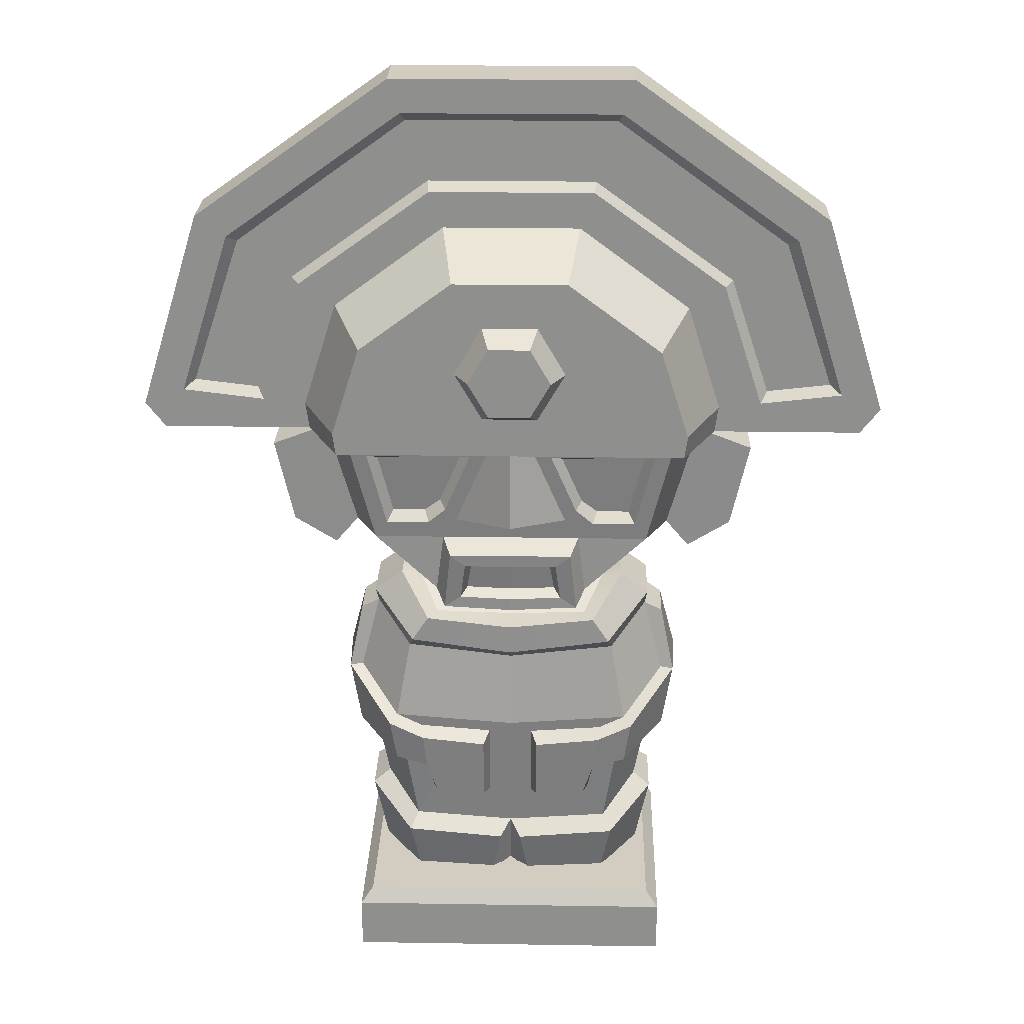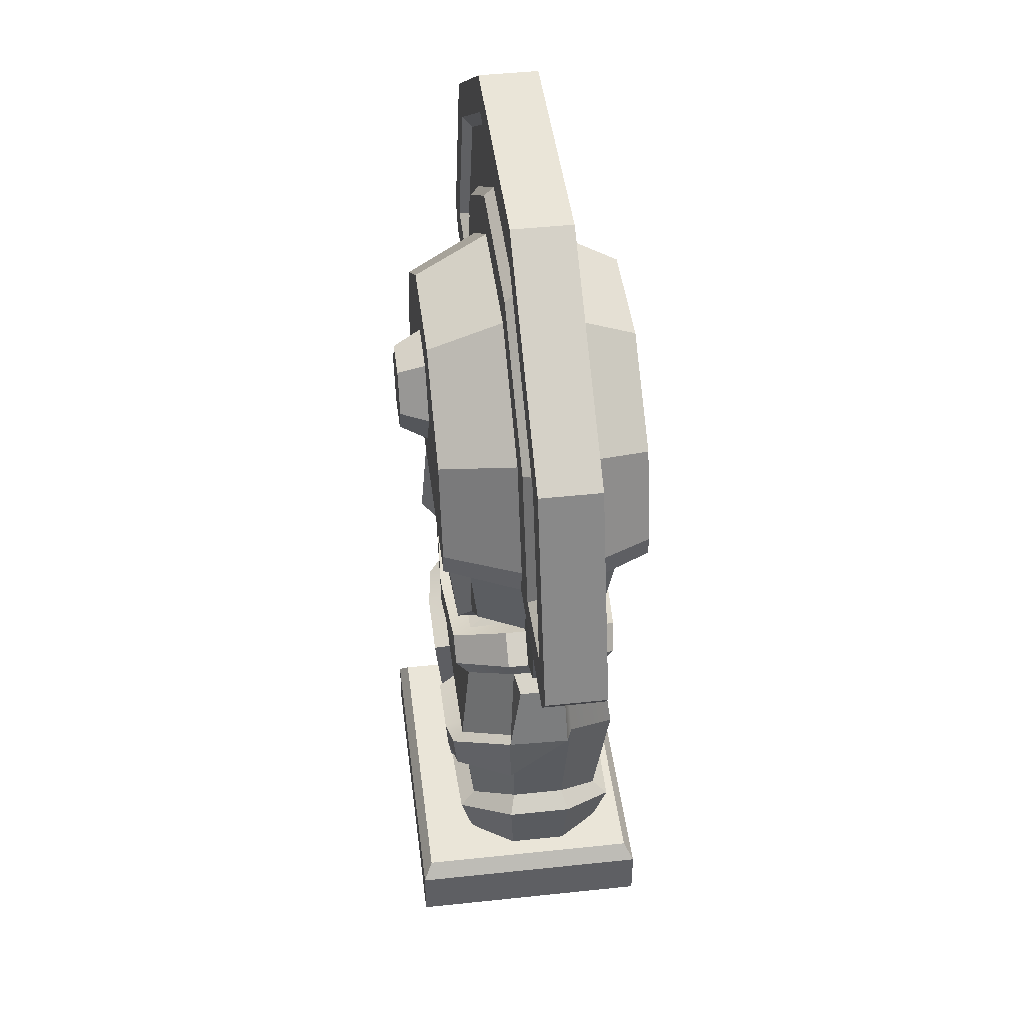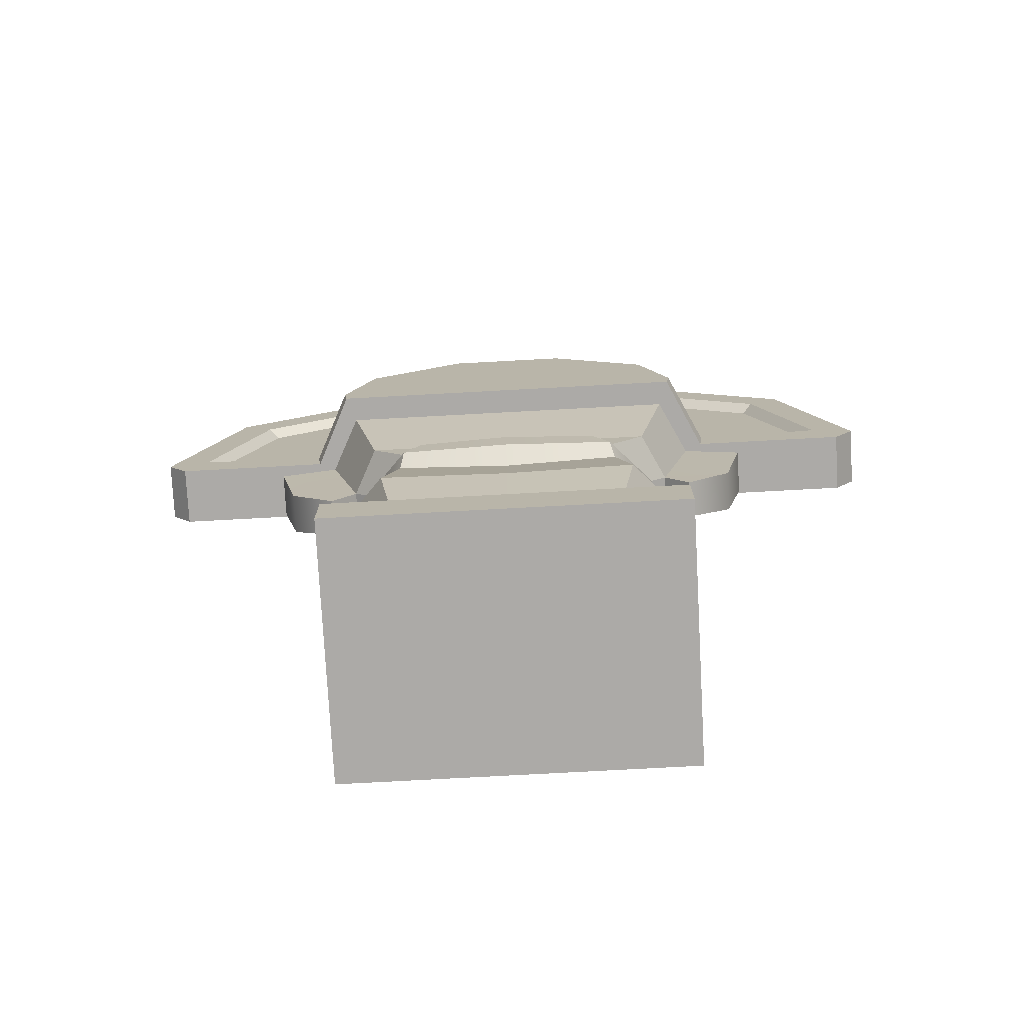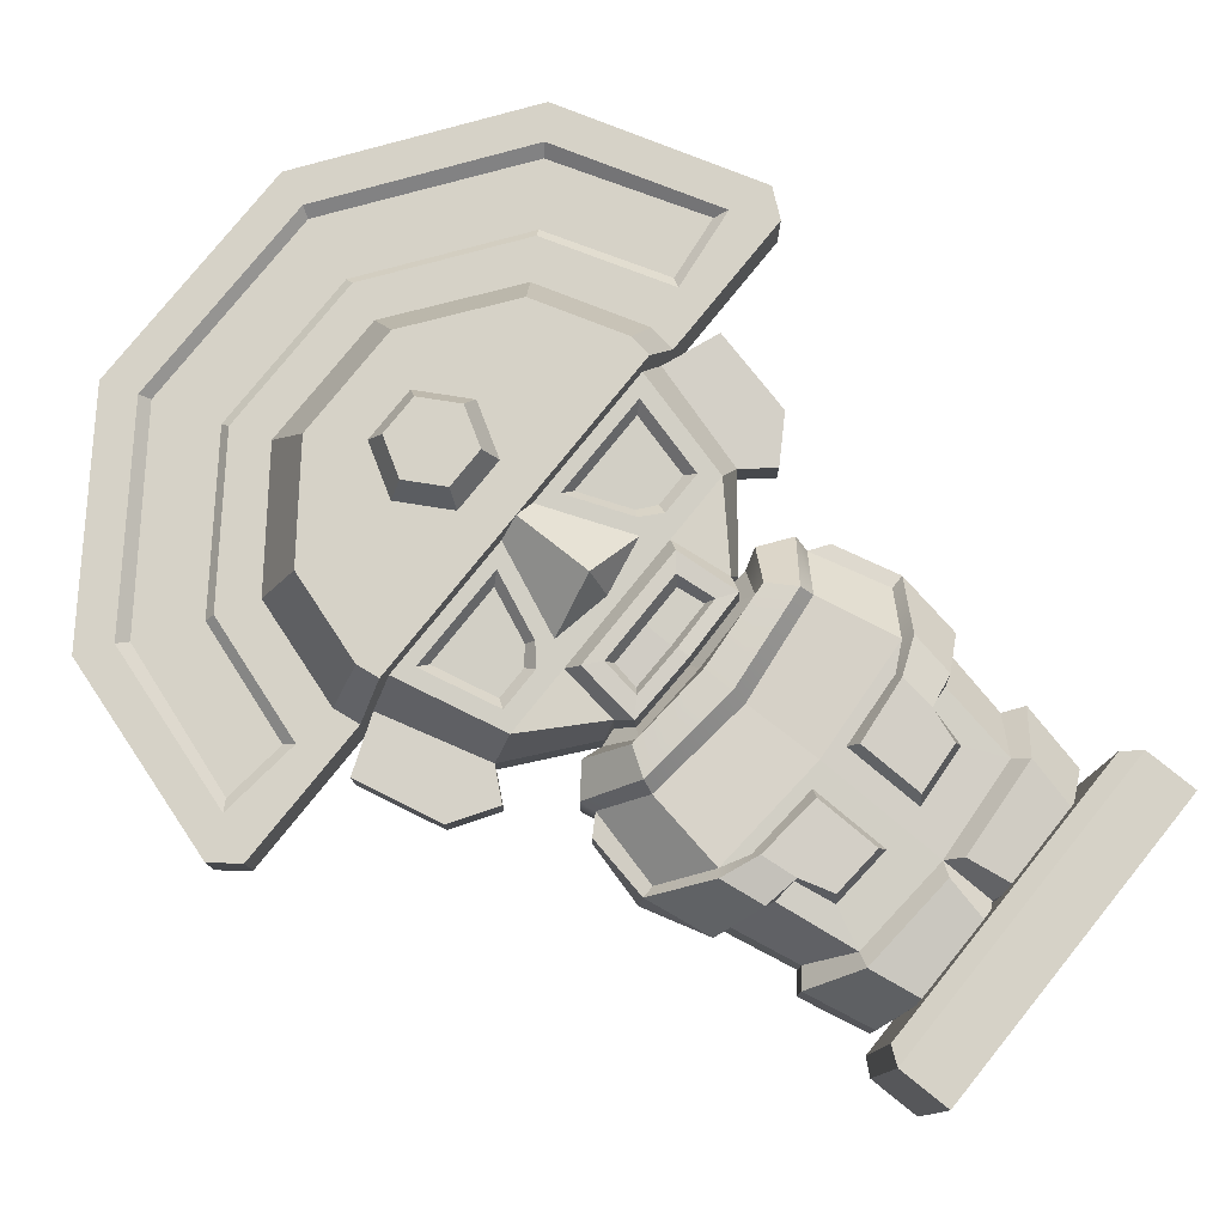
<metadata>
{"format":"obj","ext":"obj","renderer":"f3d","projection":"perspective","resolution":1024,"background":"white","views":[{"elev":24.5,"azim":1.5,"up":"+Y"},{"elev":44.6,"azim":82.9,"up":"+Y"},{"elev":-76.0,"azim":-176.9,"up":"+Y"},{"elev":78.6,"azim":-51.1,"up":"+Z"}]}
</metadata>
<code>
v 1.164 29.64 3.733
v -1.164 29.64 3.733
v -2.328 27.62 3.733
v -1.164 25.61 3.733
v 1.164 25.61 3.733
v 2.328 27.62 3.733
v 0.8621 29.12 4.863
v -0.8621 29.12 4.863
v -1.724 27.62 4.863
v -0.8621 26.13 4.863
v 0.8621 26.13 4.863
v 1.724 27.62 4.863
v 0 27.62 4.863
v -9.039 30.5 0.7219
v -3.452 34.56 0.7219
v 3.452 34.56 0.7219
v 9.039 30.5 0.7219
v 15.08 23.93 0.7219
v -15.08 23.93 0.7219
v -9.039 30.5 -1.695
v -3.452 34.56 -1.695
v 3.452 34.56 -1.695
v 9.039 30.5 -1.695
v 15.08 23.93 -1.695
v -15.08 23.93 -1.695
v -13.31 33.43 0.7219
v -5.082 39.3 0.7219
v -5.082 39.3 -1.695
v -13.31 33.43 -1.695
v 5.082 39.3 0.7219
v 5.082 39.3 -1.695
v 13.31 33.43 0.7219
v 13.31 33.43 -1.695
v 15.92 25.01 0.7219
v 15.92 25.01 -1.695
v -15.92 25.01 0.7219
v -15.92 25.01 -1.695
v -4.593 37.87 0.7219
v 4.593 37.87 0.7219
v 12.03 32.55 0.7219
v 12.03 32.55 -1.695
v 4.593 37.87 -1.695
v -4.593 37.87 -1.695
v -12.03 32.55 -1.695
v -12.03 32.55 0.7219
v 10.75 25.24 -1.695
v 14.21 25.65 -1.695
v -10.75 25.24 -1.695
v -14.21 25.65 -1.695
v -14.21 25.65 0.7219
v -10.75 25.24 0.7219
v 10.75 25.24 0.7219
v 14.21 25.65 0.7219
v -3.508 34.93 0.3197
v 3.508 34.93 0.3197
v 4.391 37.5 0.3197
v -4.391 37.5 0.3197
v 9.37 30.67 0.3197
v 11.62 32.26 0.3197
v 11.03 25.67 0.3197
v 13.73 25.99 0.3197
v -13.73 25.99 0.3197
v -11.03 25.67 0.3197
v -9.37 30.67 0.3197
v -11.62 32.26 0.3197
v 3.508 34.93 -1.293
v 9.37 30.67 -1.293
v 4.391 37.5 -1.293
v 11.62 32.26 -1.293
v -3.508 34.93 -1.293
v -4.391 37.5 -1.293
v -9.37 30.67 -1.293
v -11.62 32.26 -1.293
v -11.03 25.67 -1.293
v -13.73 25.99 -1.293
v 11.03 25.67 -1.293
v 13.73 25.99 -1.293
v 10.56 23.93 -1.695
v 10.56 23.93 0.7219
v -10.56 23.93 -1.695
v -10.56 23.93 0.7219
v -7.534 29.55 0.7219
v -2.878 33.03 0.7219
v 2.878 33.03 0.7219
v 7.534 29.55 0.7219
v 8.801 23.93 0.7219
v 8.956 25.05 0.7219
v -8.956 25.05 0.7219
v -7.534 29.55 -1.695
v -2.878 33.03 -1.695
v 2.878 33.03 -1.695
v 7.534 29.55 -1.695
v 8.956 25.05 -1.695
v -8.956 25.05 -1.695
v 8.801 23.93 -1.695
v -8.801 23.93 -1.695
v -8.801 23.93 0.7219
v -6.306 28.64 3.733
v -2.409 31.54 3.733
v 0 23.93 3.733
v 2.409 31.54 3.733
v 6.306 28.64 3.733
v 7.367 23.93 3.733
v 7.497 24.87 3.733
v -7.497 24.87 3.733
v -6.306 28.64 -4.707
v -2.409 31.54 -4.707
v 0 23.93 -4.707
v 2.409 31.54 -4.707
v 6.306 28.64 -4.707
v 7.497 24.87 -4.707
v -7.497 24.87 -4.707
v 7.367 23.93 -4.707
v -7.367 23.93 -4.707
v -7.367 23.93 3.733
v 6.987 23.93 -3.674
v 6.987 23.93 2.7
v 0 23.93 -3.674
v -6.987 23.93 2.7
v -6.987 23.93 -3.674
v 8.122 23.93 -1.399
v 8.122 23.93 0.426
v -8.122 23.93 -1.399
v -8.122 23.93 0.426
v 5.905 19.43 -3.18
v 5.905 19.43 2.207
v 0 19.43 2.207
v 0 19.43 -3.18
v -5.905 19.43 2.207
v -5.905 19.43 -3.18
v 6.864 19.43 -1.258
v 6.864 19.43 0.2846
v -6.864 19.43 -1.258
v -6.864 19.43 0.2846
v 3.261 16.95 -3.18
v 3.261 16.95 2.207
v 0 16.95 -3.18
v -3.261 16.95 2.207
v -3.261 16.95 -3.18
v 3.79 16.95 -1.258
v 3.79 16.95 0.2846
v -3.79 16.95 -1.258
v -3.79 16.95 0.2846
v -2.952 19.43 2.207
v 2.952 19.43 2.207
v 2.893 16.37 -2.97
v 2.893 16.33 2.787
v 0 16.23 2.913
v 0 16.37 -2.97
v -2.893 16.33 2.787
v -2.893 16.37 -2.97
v 2.62 18.95 3.09
v 0 18.95 3.09
v -2.62 18.95 3.09
v -0.8614 23.93 2.7
v 0.8614 23.93 2.7
v -2.362 20.33 2.305
v 0 19.88 2.256
v 2.362 20.33 2.305
v 0 20.66 4.006
v -1.754 23.41 2.643
v -2.837 20.81 2.358
v -6.178 23.41 2.643
v -5.396 20.16 2.286
v -3.581 20.16 2.286
v 1.754 23.41 2.643
v 6.178 23.41 2.643
v 2.837 20.81 2.358
v 3.581 20.16 2.286
v 5.396 20.16 2.286
v -2.215 23.17 2.133
v -3.083 21.09 1.905
v -5.759 23.17 2.133
v -5.133 20.57 1.847
v -3.757 20.57 1.847
v 2.215 23.17 2.133
v 5.759 23.17 2.133
v 3.083 21.09 1.905
v 3.757 20.57 1.847
v 5.133 20.57 1.847
v 2.184 16.82 2.824
v 1.977 18.41 3.053
v 0 18.41 3.053
v 0 16.76 2.919
v -1.977 18.41 3.053
v -2.184 16.82 2.824
v 1.91 17.06 2.275
v 1.729 18.16 2.474
v 0 18.16 2.474
v 0 17.02 2.357
v -1.729 18.16 2.474
v -1.91 17.06 2.275
v 10.44 23.04 -1.399
v 10.44 23.04 0.426
v 7.843 18.28 0.2846
v 7.843 18.28 -1.258
v -10.44 23.04 -1.399
v -10.44 23.04 0.426
v -7.843 18.28 -1.258
v -7.843 18.28 0.2846
v -9.645 19.43 0.3412
v -9.645 19.43 -1.315
v 9.645 19.43 0.3412
v 9.645 19.43 -1.315
v -3.261 16.95 0.2846
v -2.893 16.26 1.498
v 0 16.19 1.498
v 2.893 16.26 1.498
v 3.261 16.95 0.2846
v -3.261 16.95 -1.258
v -2.893 16.16 -2.472
v 0 16.13 -2.472
v 2.893 16.16 -2.472
v 3.261 16.95 -1.258
v -4.059 16.85 0.5686
v -3.247 15.86 2.283
v -4.059 16.85 -1.61
v -3.247 15.73 -3.324
v 8e-06 15.68 -3.324
v 8e-06 15.76 2.283
v 3.247 15.73 -3.324
v 3.247 15.86 2.283
v 4.059 16.85 -1.61
v 4.059 16.85 0.5686
v -5.984 15.58 0.6646
v -4.489 14.28 2.511
v -5.984 15.58 -1.675
v -4.489 14.14 -3.511
v 0.00016 13.57 -3.506
v 0.00016 13.74 2.516
v 4.489 14.14 -3.511
v 4.489 14.28 2.511
v 5.984 15.57 -1.676
v 5.984 15.57 0.6644
v -6.787 12.38 0.8205
v -5.091 10.91 2.914
v -6.787 12.38 -1.834
v -5.091 10.75 -3.916
v 0.000206 10.43 -3.91
v 0.000206 10.52 2.92
v 5.091 10.75 -3.916
v 5.091 10.91 2.914
v 6.787 12.38 -1.834
v 6.787 12.38 0.8203
v -5.677 6.675 0.6049
v -4.259 5.446 2.356
v -5.677 6.675 -1.615
v -4.259 5.313 -3.357
v 0.000145 5.043 -3.352
v 0.000145 5.122 2.361
v 4.259 5.315 -3.357
v 4.259 5.446 2.356
v 5.677 6.675 -1.615
v 5.677 6.675 0.6048
v 0.000114 2.928 -3.132
v 0.000114 2.959 2.141
v -4.888 17.08 0.8862
v -3.635 15.86 3.073
v -6.096 16.2 0.8999
v -4.328 14.79 3.046
v -4.887 17.07 -1.93
v -6.094 16.19 -1.919
v -3.634 15.71 -4.116
v -4.327 14.64 -4.055
v 8e-06 15.45 -4.325
v 0.000122 14.2 -4.272
v 3.1e-05 15.56 3.289
v 0.000137 14.31 3.277
v 3.634 15.71 -4.116
v 4.327 14.64 -4.055
v 3.635 15.86 3.073
v 4.328 14.79 3.045
v 4.887 17.07 -1.929
v 6.094 16.19 -1.919
v 4.888 17.08 0.8861
v 6.095 16.2 0.8997
v -6.232 9.528 0.7127
v -4.758 8.725 2.691
v 6.232 9.527 0.7126
v 4.758 8.725 2.691
v -4.002 10.33 2.865
v -0.941 10.1 2.868
v -3.802 8.655 2.73
v -3.502 7.048 2.529
v -0.941 6.853 2.532
v 0.9413 10.1 2.868
v 4.003 10.33 2.864
v 0.9413 6.853 2.532
v 3.502 7.048 2.529
v 3.802 8.655 2.73
v -6.767 15.09 -1.473
v -6.767 15.09 0.4622
v -7.452 12.45 -1.572
v -7.324 12.37 0.9819
v -5.404 10.67 3.365
v -6.886 9.632 0.9248
v -5.129 8.865 3.18
v -3.91 10.07 3.576
v -1.193 9.775 3.57
v -3.744 8.614 3.465
v -3.311 7.25 3.289
v -1.193 7.089 3.292
v 6.767 15.09 -1.473
v 6.767 15.09 0.462
v 7.323 12.37 0.9817
v 7.452 12.45 -1.572
v 1.193 9.775 3.57
v 3.91 10.07 3.575
v 1.193 7.089 3.292
v 3.311 7.25 3.289
v 3.744 8.614 3.464
v 6.885 9.631 0.9246
v 5.404 10.67 3.365
v 5.129 8.865 3.18
v -5.824 3.307 0.6748
v -4.176 2.719 2.456
v -5.825 3.306 -1.679
v -4.176 2.665 -3.449
v -0.7562 2.556 -3.709
v -0.826 2.589 2.725
v -6.406 6.122 0.8342
v -4.59 4.909 2.989
v -6.408 6.12 -1.842
v -4.59 4.773 -3.987
v -0.2677 4.523 -4.088
v -0.4447 4.607 3.097
v 0.7556 2.556 -3.709
v 4.176 2.666 -3.449
v 4.176 2.718 2.456
v 0.8263 2.589 2.725
v 5.825 3.306 -1.679
v 5.824 3.307 0.6746
v 0.2683 4.523 -4.088
v 4.59 4.775 -3.987
v 0.4476 4.607 3.097
v 4.59 4.909 2.989
v 6.407 6.12 -1.842
v 6.406 6.121 0.8341
v 6.765 0 -5.028
v -6.765 0 -5.028
v 6.765 2.172 -5.028
v -6.765 2.172 -5.028
v 6.765 2.172 5.028
v -6.765 2.172 5.028
v 6.765 0 5.028
v -6.765 0 5.028
v 6.25 2.822 -4.645
v -6.25 2.822 -4.645
v -6.25 2.822 4.645
v 6.25 2.822 4.645
f 1 2 8 7
f 2 3 9 8
f 3 4 10 9
f 4 5 11 10
f 5 6 12 11
f 6 1 7 12
f 7 8 13
f 8 9 13
f 9 10 13
f 10 11 13
f 11 12 13
f 12 7 13
f 26 27 28 29
f 27 30 31 28
f 30 32 33 31
f 32 34 35 33
f 36 26 29 37
f 99 98 100
f 101 99 100
f 102 101 100
f 103 104 100
f 98 105 100
f 106 107 108
f 107 109 108
f 109 110 108
f 110 111 108
f 108 112 106
f 45 38 27 26
f 43 44 29 28
f 38 39 30 27
f 42 43 28 31
f 39 40 32 30
f 41 42 31 33
f 40 53 34 32
f 44 49 37 29
f 54 55 56 57
f 55 58 59 56
f 58 60 61 59
f 18 24 35 34
f 24 46 47 35
f 67 66 68 69
f 66 70 71 68
f 70 72 73 71
f 72 74 75 73
f 25 19 36 37
f 62 63 64 65
f 64 54 57 65
f 77 76 67 69
f 49 48 25 37
f 19 51 50 36
f 53 52 18 34
f 100 104 102
f 81 51 19
f 108 111 113
f 25 48 80
f 35 47 41 33
f 36 50 45 26
f 80 81 19 25
f 207 208 147 148
f 15 16 55 54
f 39 38 57 56
f 16 17 58 55
f 40 39 56 59
f 17 52 60 58
f 52 53 61 60
f 53 40 59 61
f 50 51 63 62
f 51 14 64 63
f 45 50 62 65
f 14 15 54 64
f 38 45 65 57
f 23 22 66 67
f 42 41 69 68
f 22 21 70 66
f 43 42 68 71
f 21 20 72 70
f 44 43 71 73
f 20 48 74 72
f 48 49 75 74
f 49 44 73 75
f 47 46 76 77
f 46 23 67 76
f 41 47 77 69
f 78 46 24
f 24 18 79 78
f 18 52 79
f 114 112 108
f 206 207 148 150
f 100 105 115
f 15 14 82 83
f 16 15 83 84
f 17 16 84 85
f 79 52 87 86
f 14 51 88 82
f 20 21 90 89
f 21 22 91 90
f 22 23 92 91
f 23 46 93 92
f 48 20 89 94
f 52 17 85 87
f 46 78 95 93
f 78 79 86 95
f 80 48 94 96
f 81 80 96 97
f 51 81 97 88
f 83 82 98 99
f 84 83 99 101
f 85 84 101 102
f 86 87 104 103
f 82 88 105 98
f 89 90 107 106
f 90 91 109 107
f 91 92 110 109
f 92 93 111 110
f 94 89 106 112
f 87 85 102 104
f 93 95 113 111
f 209 141 136
f 96 94 112 114
f 143 205 138
f 88 97 115 105
f 103 100 156 117
f 108 113 116 118
f 100 115 119 155
f 114 108 118 120
f 95 86 122 121
f 86 103 117 122
f 113 95 121 116
f 97 96 123 124
f 96 114 120 123
f 115 97 124 119
f 159 156 100 160
f 118 116 125 128
f 157 160 100 155
f 120 118 128 130
f 193 194 203 204
f 122 117 126 132
f 116 121 131 125
f 201 202 199 200
f 123 120 130 133
f 119 124 134 129
f 187 188 189 190
f 128 125 135 137
f 138 144 129
f 130 128 137 139
f 131 132 141 140
f 132 126 136 141
f 125 131 140 135
f 134 133 142 143
f 133 130 139 142
f 129 134 143 138
f 189 191 192 190
f 126 145 136
f 208 209 136 147
f 137 135 146 149
f 138 205 206 150
f 139 137 149 151
f 136 145 152 147
f 145 127 153 152
f 127 144 154 153
f 144 138 150 154
f 172 171 173 174 175
f 158 157 144 127
f 145 159 158 127
f 177 176 178 179 180
f 158 159 160
f 157 158 160
f 157 155 161 162
f 155 119 163 161
f 119 129 164 163
f 129 144 165 164
f 144 157 162 165
f 117 156 166 167
f 156 159 168 166
f 159 145 169 168
f 145 126 170 169
f 126 117 167 170
f 162 161 171 172
f 161 163 173 171
f 163 164 174 173
f 164 165 175 174
f 165 162 172 175
f 167 166 176 177
f 166 168 178 176
f 168 169 179 178
f 169 170 180 179
f 170 167 177 180
f 147 152 182 181
f 152 153 183 182
f 148 147 181 184
f 153 154 185 183
f 154 150 186 185
f 150 148 184 186
f 181 182 188 187
f 182 183 189 188
f 184 181 187 190
f 183 185 191 189
f 185 186 192 191
f 186 184 190 192
f 121 122 194 193
f 122 132 203 194
f 132 131 196 195
f 131 121 193 204
f 124 123 197 198
f 202 133 199
f 133 134 200 199
f 134 201 200
f 134 124 198 201
f 198 197 202 201
f 123 133 202 197
f 203 132 195
f 204 203 195 196
f 131 204 196
f 210 142 139
f 316 315 317 318
f 318 319 320 316
f 327 328 329 330
f 328 331 332 329
f 140 214 135
f 211 210 139 151
f 149 212 211 151
f 146 213 212 149
f 135 214 213 146
f 140 141 209 214
f 143 142 210 205
f 206 205 215 216
f 205 210 217 215
f 210 211 218 217
f 211 212 219 218
f 207 206 216 220
f 212 213 221 219
f 208 207 220 222
f 213 214 223 221
f 214 209 224 223
f 209 208 222 224
f 258 257 259 260
f 257 261 262 259
f 261 263 264 262
f 263 265 266 264
f 267 258 260 268
f 265 269 270 266
f 271 267 268 272
f 269 273 274 270
f 273 275 276 274
f 275 271 272 276
f 226 225 235 236
f 292 291 293 294
f 227 228 238 237
f 228 229 239 238
f 230 226 236 240
f 229 231 241 239
f 232 230 240 242
f 231 233 243 241
f 303 304 305 306
f 234 232 242 244
f 295 294 296 297
f 294 293 296
f 237 238 248 247
f 238 239 249 248
f 299 298 300 301 302
f 239 241 251 249
f 308 307 309 310 311
f 241 243 253 251
f 243 279 254 253
f 279 280 252 254
f 322 321 315 316
f 321 323 317 315
f 323 324 318 317
f 324 325 319 318
f 326 322 316 320
f 333 334 328 327
f 336 335 330 329
f 334 337 331 328
f 337 338 332 331
f 338 336 329 332
f 216 215 257 258
f 225 226 260 259
f 215 217 261 257
f 227 225 259 262
f 217 218 263 261
f 228 227 262 264
f 218 219 265 263
f 229 228 264 266
f 220 216 258 267
f 226 230 268 260
f 219 221 269 265
f 231 229 266 270
f 222 220 267 271
f 230 232 272 268
f 221 223 273 269
f 233 231 270 274
f 223 224 275 273
f 234 233 274 276
f 224 222 271 275
f 232 234 276 272
f 277 237 247 245
f 278 277 245 246
f 306 305 312
f 305 313 314 312
f 240 236 281 282
f 295 297 300 298
f 278 246 284 283
f 246 250 285 284
f 250 240 282 285
f 242 240 286 287
f 240 250 288 286
f 250 252 289 288
f 252 280 290 289
f 314 313 308 311
f 225 227 291 292
f 227 237 293 291
f 235 225 292 294
f 236 235 294 295
f 277 278 297 296
f 237 277 296 293
f 282 281 298 299
f 283 284 301 300
f 284 285 302 301
f 285 282 299 302
f 278 283 300 297
f 281 236 295 298
f 233 234 304 303
f 234 244 305 304
f 243 233 303 306
f 287 286 307 308
f 286 288 309 307
f 288 289 310 309
f 289 290 311 310
f 279 243 306 312
f 244 242 313 305
f 280 279 312 314
f 242 287 308 313
f 290 280 314 311
f 255 256 320 319
f 246 245 321 322
f 245 247 323 321
f 247 248 324 323
f 248 249 325 324
f 249 255 319 325
f 250 246 322 326
f 256 250 326 320
f 256 255 327 330
f 249 251 334 333
f 255 249 333 327
f 252 250 335 336
f 250 256 330 335
f 251 253 337 334
f 253 254 338 337
f 254 252 336 338
f 339 340 342 341
f 347 348 349 350
f 343 344 346 345
f 345 346 340 339
f 340 346 344 342
f 345 339 341 343
f 341 342 348 347
f 342 344 349 348
f 344 343 350 349
f 343 341 347 350

</code>
